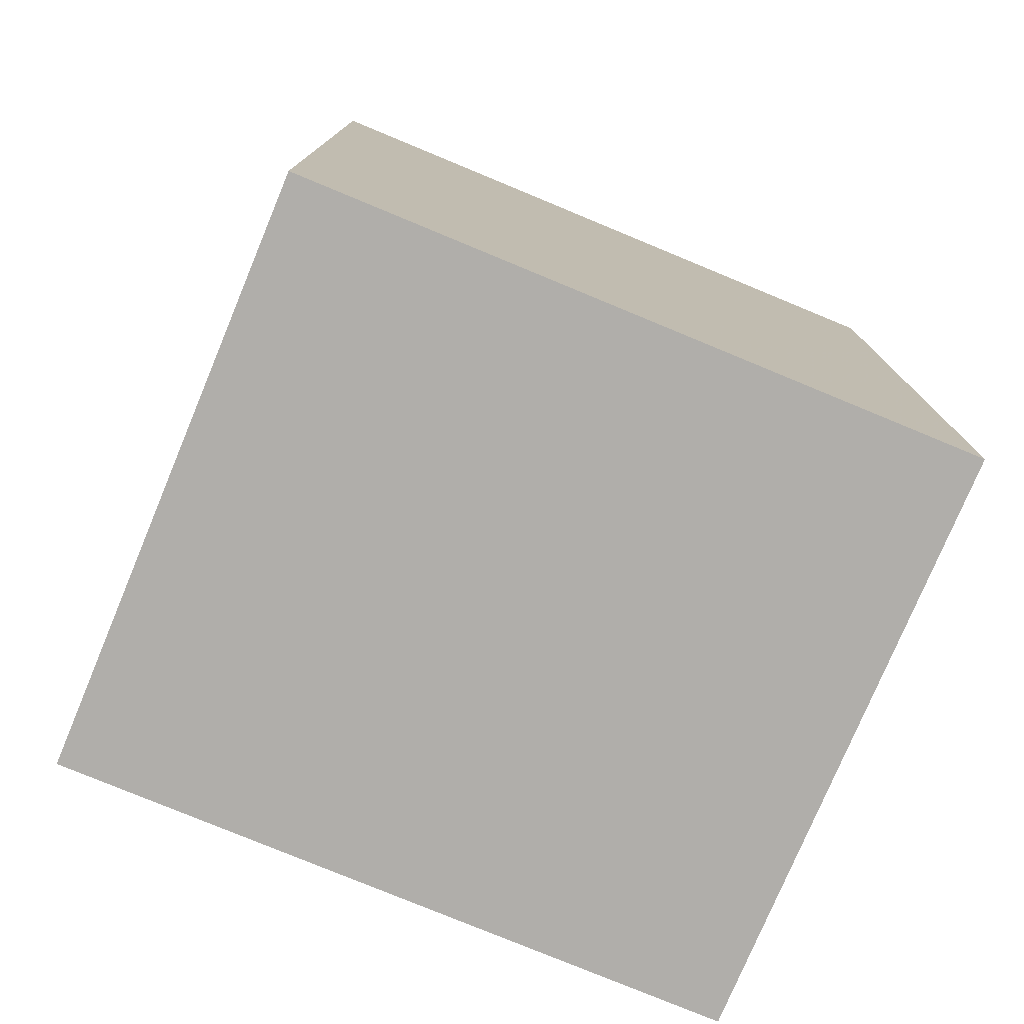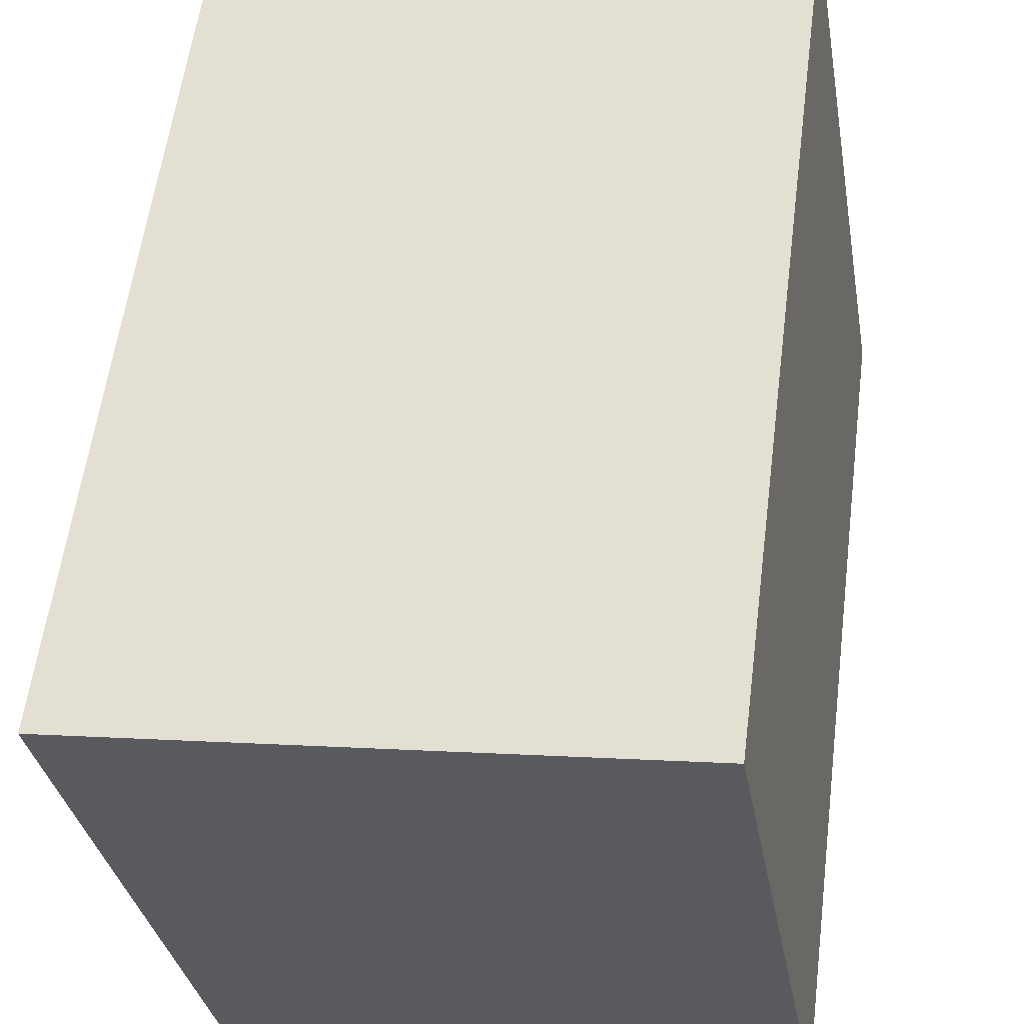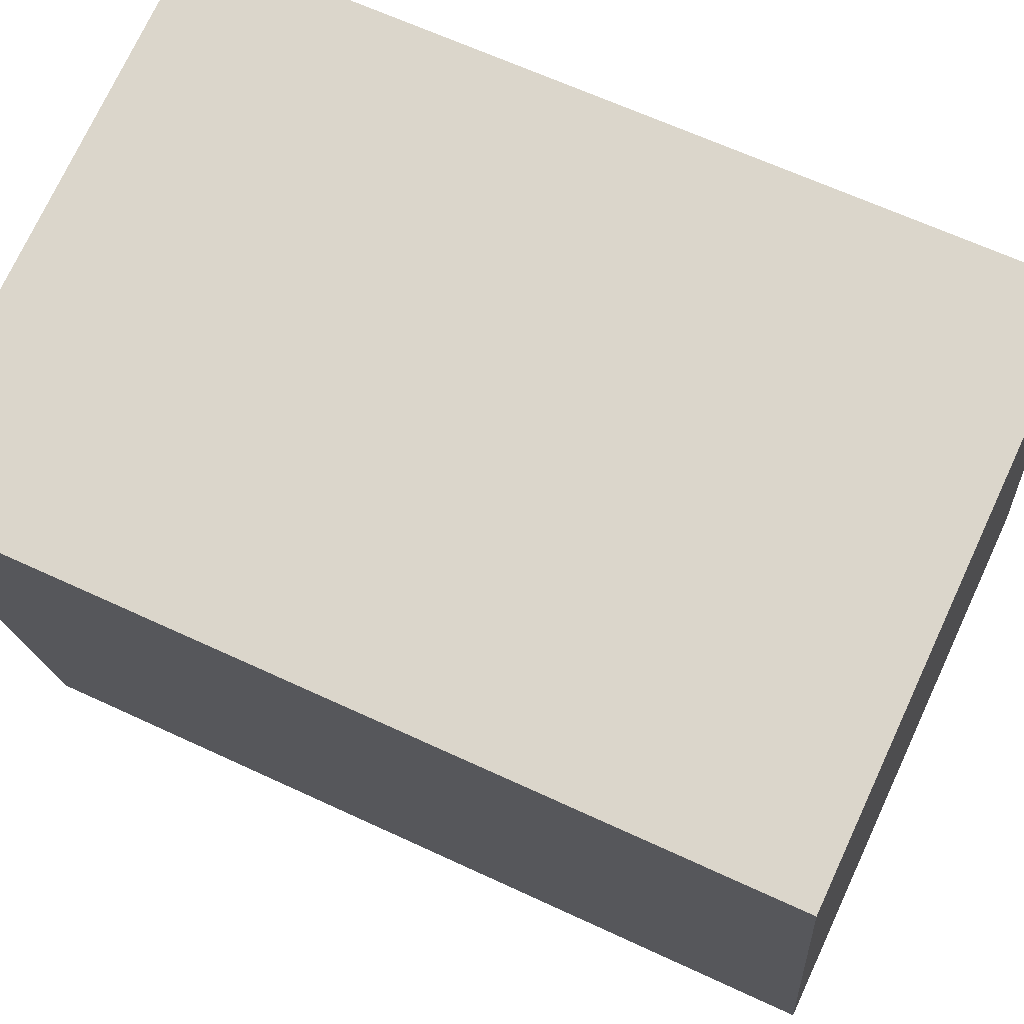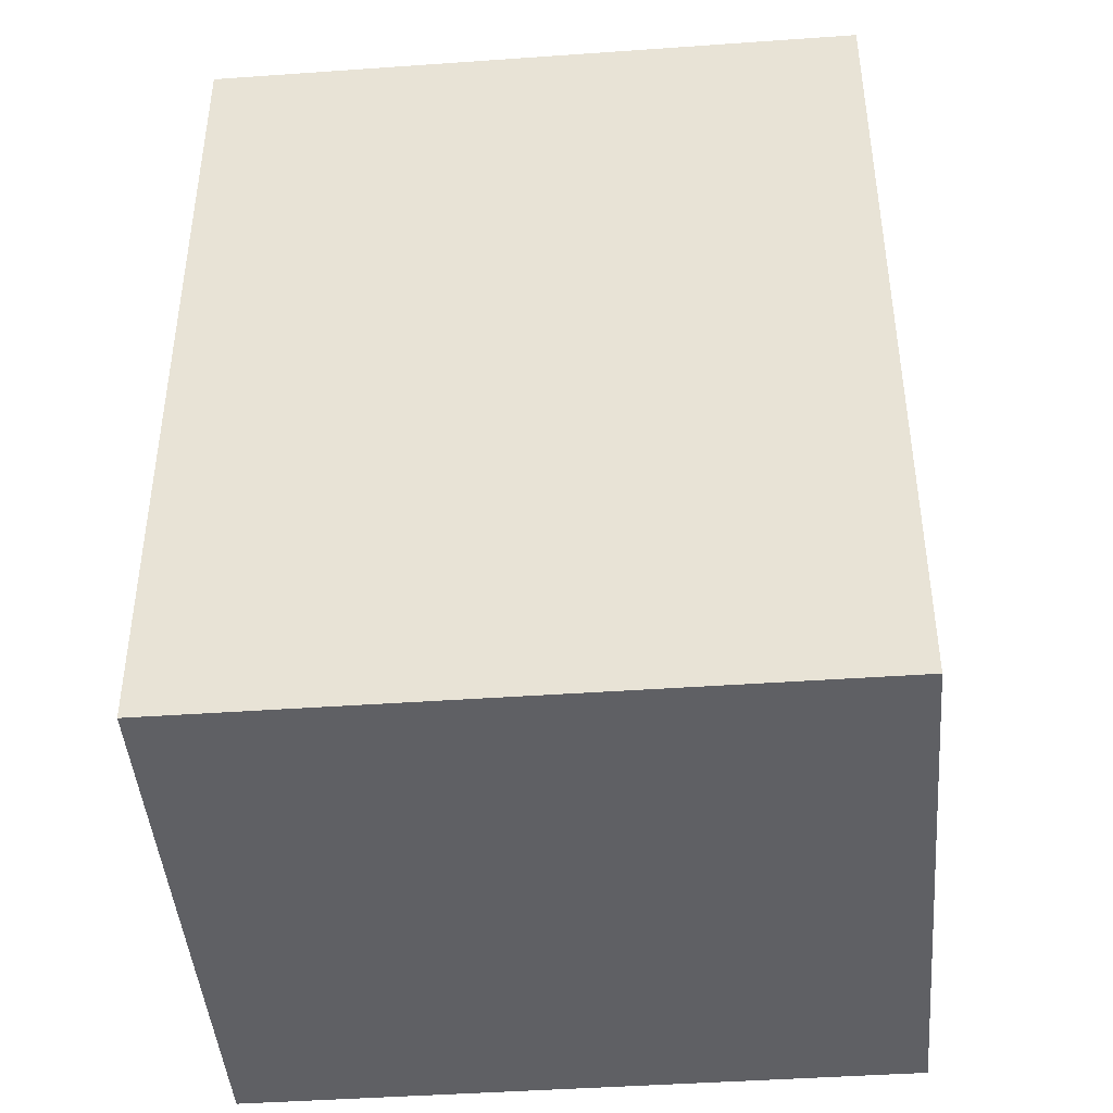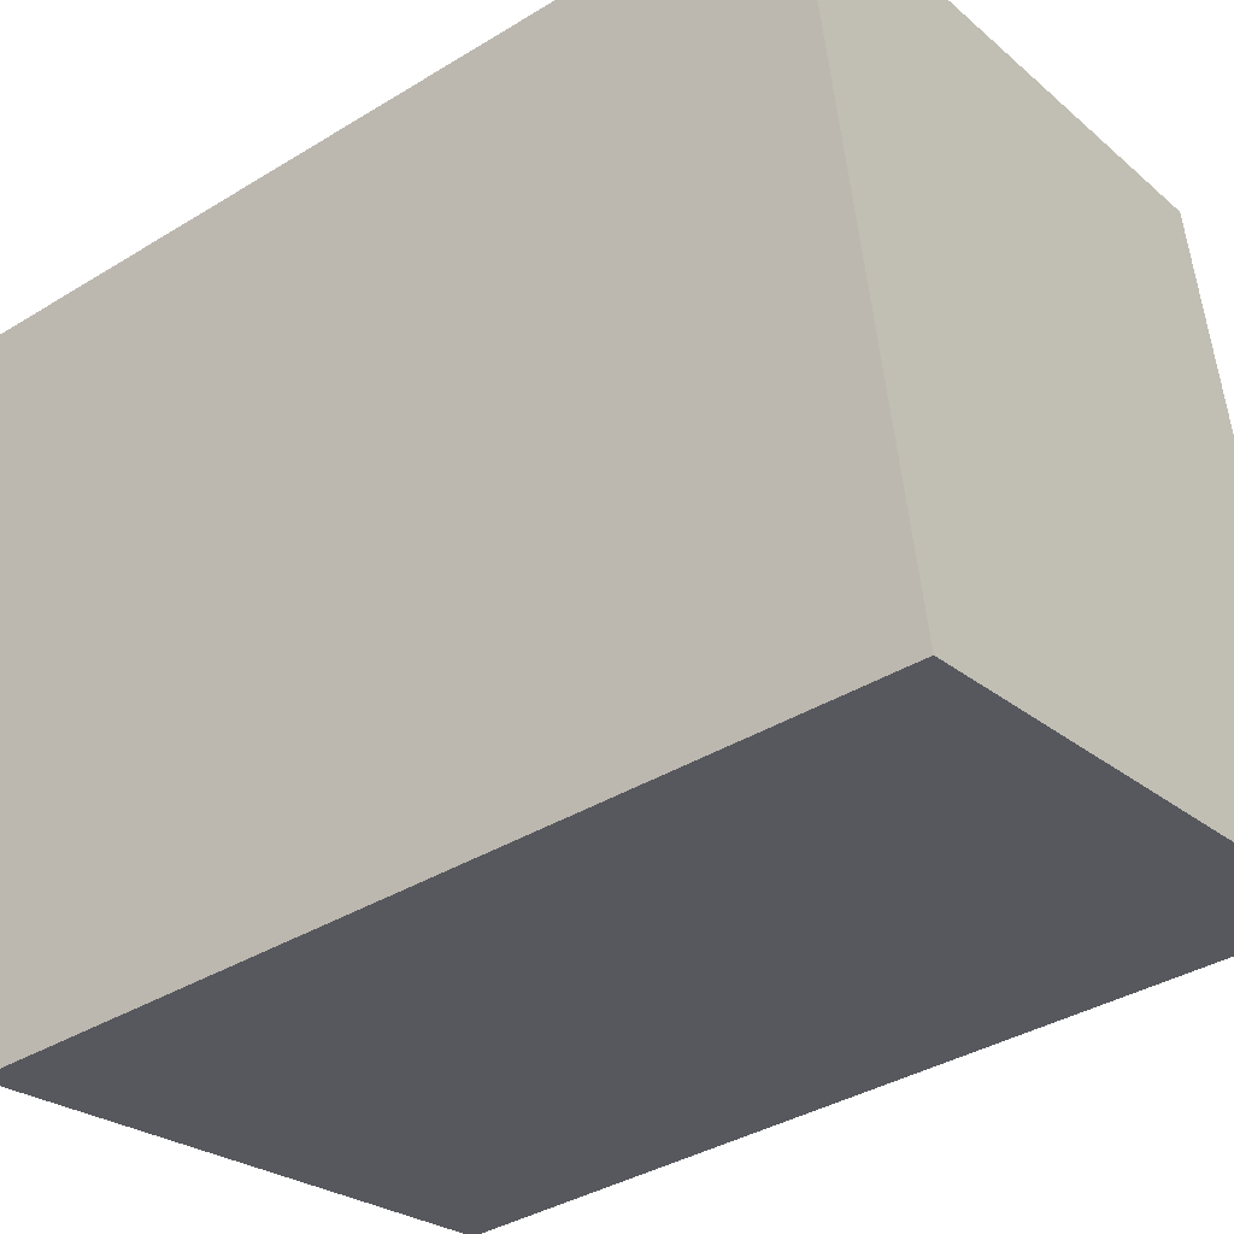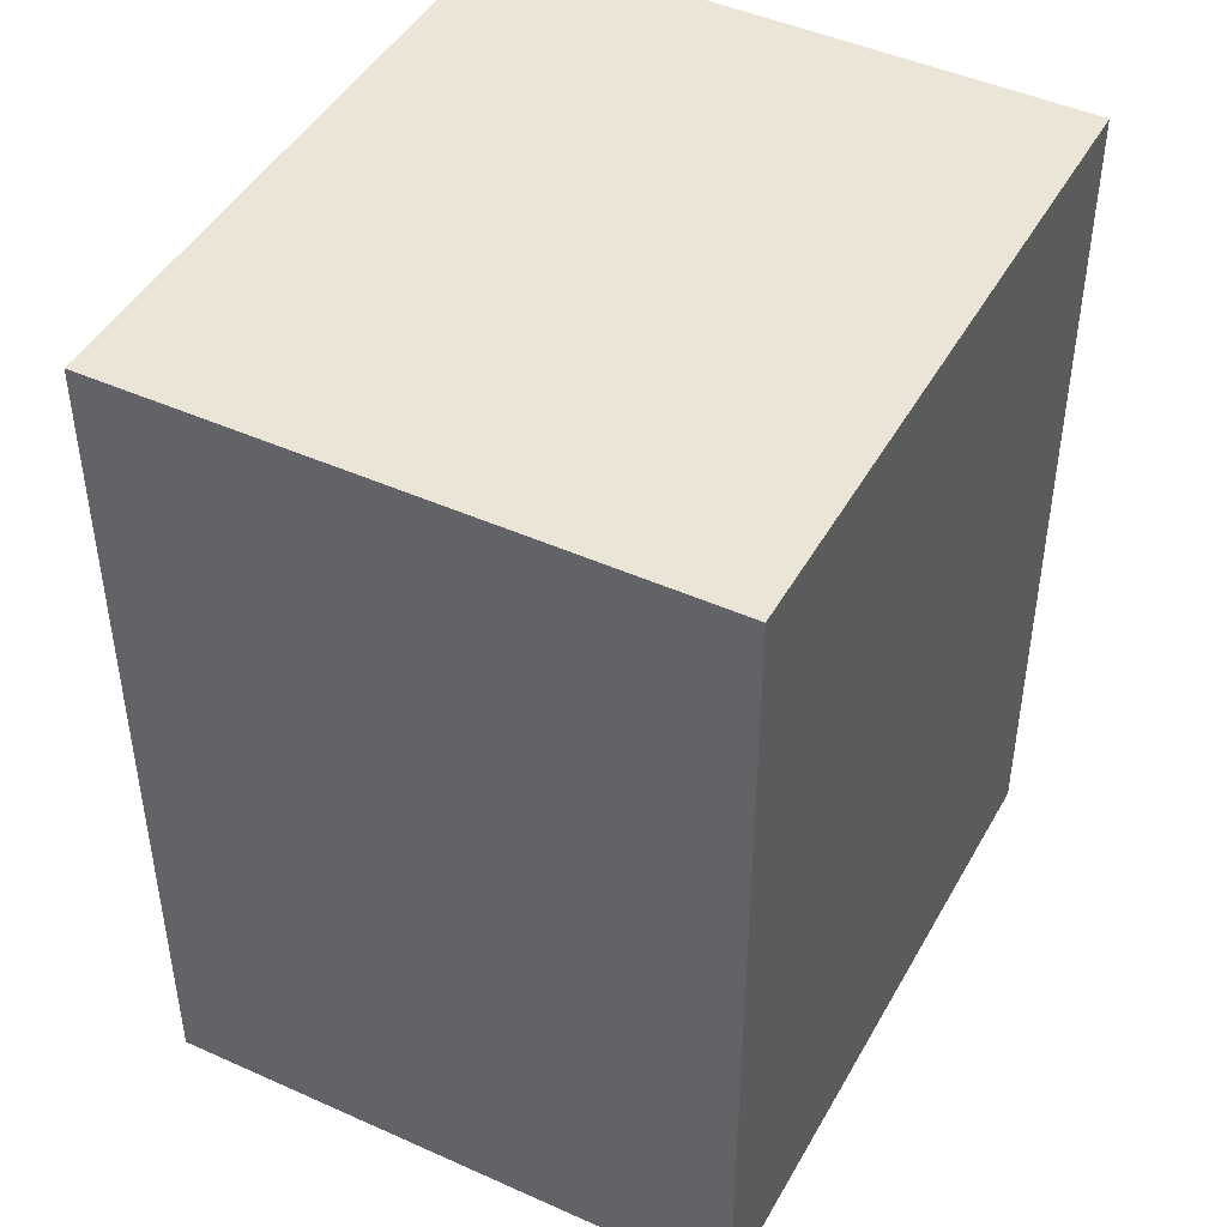
<metadata>
{"format":"obj","ext":"obj","renderer":"f3d","projection":"perspective","resolution":1024,"background":"white","views":[{"elev":-77.8,"azim":-122.3,"up":"+Y"},{"elev":58.4,"azim":7.3,"up":"+Z"},{"elev":63.8,"azim":-64.7,"up":"+Z"},{"elev":-43.4,"azim":85.0,"up":"+Y"},{"elev":-37.8,"azim":-52.1,"up":"+Z"},{"elev":45.6,"azim":18.0,"up":"+Y"}]}
</metadata>
<code>
v -4.693 0.1598 -6.712
v -4.708 0.1598 -6.626
v -4.632 0.1598 -6.614
v -4.618 0.1598 -6.699
v -4.693 0.0472 -6.712
v -4.618 0.0472 -6.699
v -4.632 0.0472 -6.614
v -4.708 0.0472 -6.626
v -4.618 0.0472 -6.699
v -4.693 0.0472 -6.712
v -4.693 0.1598 -6.712
v -4.618 0.1598 -6.699
v -4.632 0.0472 -6.614
v -4.618 0.0472 -6.699
v -4.618 0.1598 -6.699
v -4.632 0.1598 -6.614
v -4.708 0.0472 -6.626
v -4.632 0.0472 -6.614
v -4.632 0.1598 -6.614
v -4.708 0.1598 -6.626
v -4.693 0.0472 -6.712
v -4.708 0.0472 -6.626
v -4.708 0.1598 -6.626
v -4.693 0.1598 -6.712
f 1 2 3
f 1 3 4
f 5 6 7
f 5 7 8
f 9 10 11
f 9 11 12
f 13 14 15
f 13 15 16
f 17 18 19
f 17 19 20
f 21 22 23
f 21 23 24

</code>
